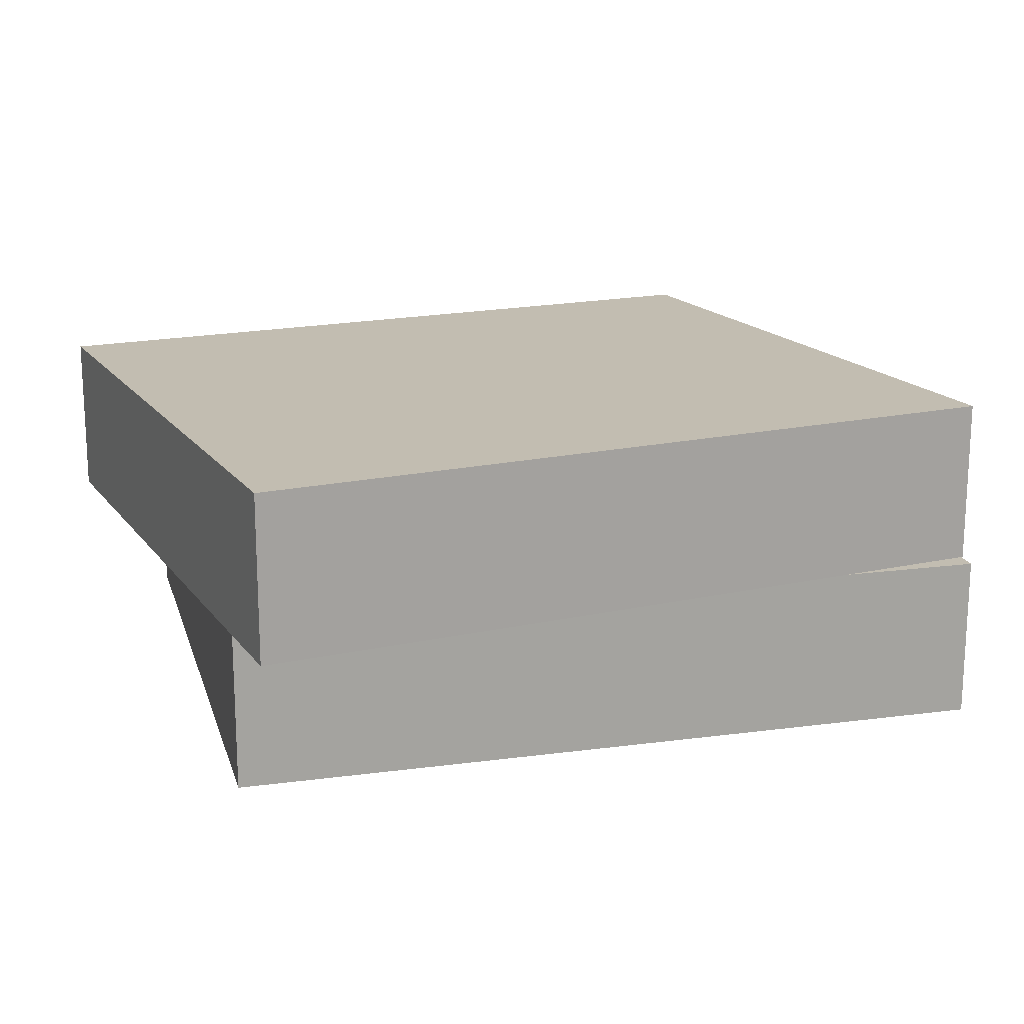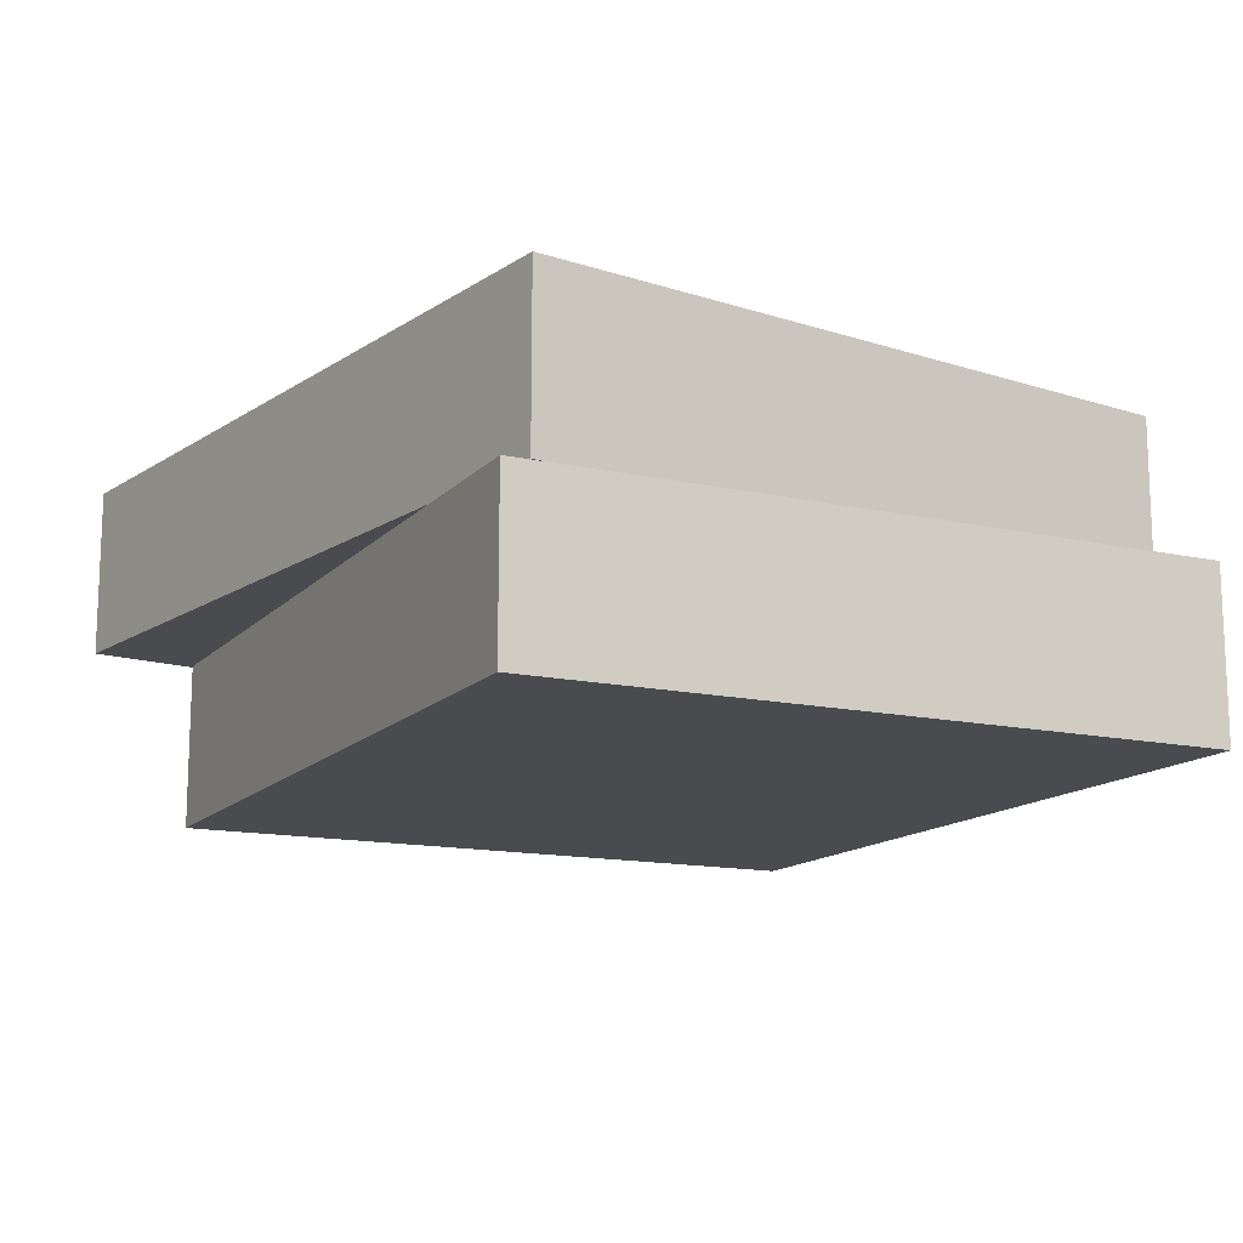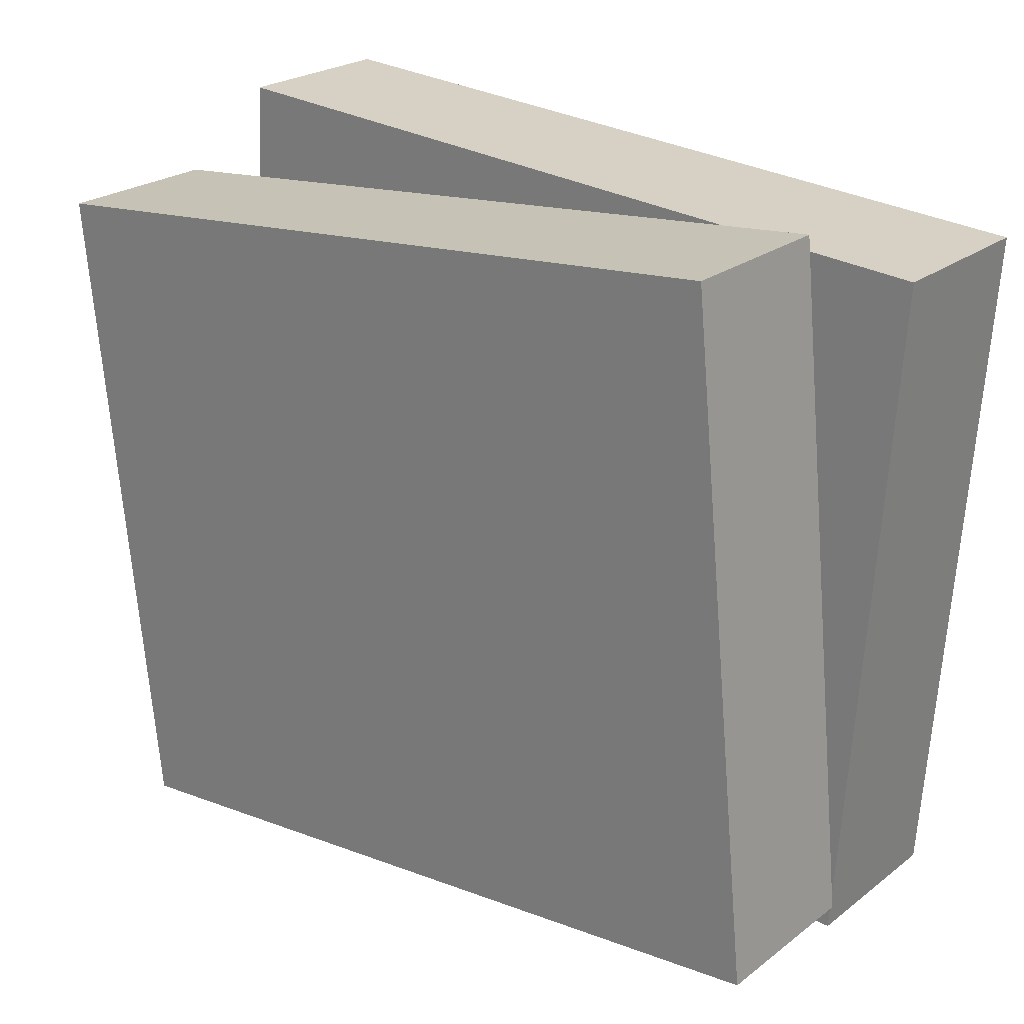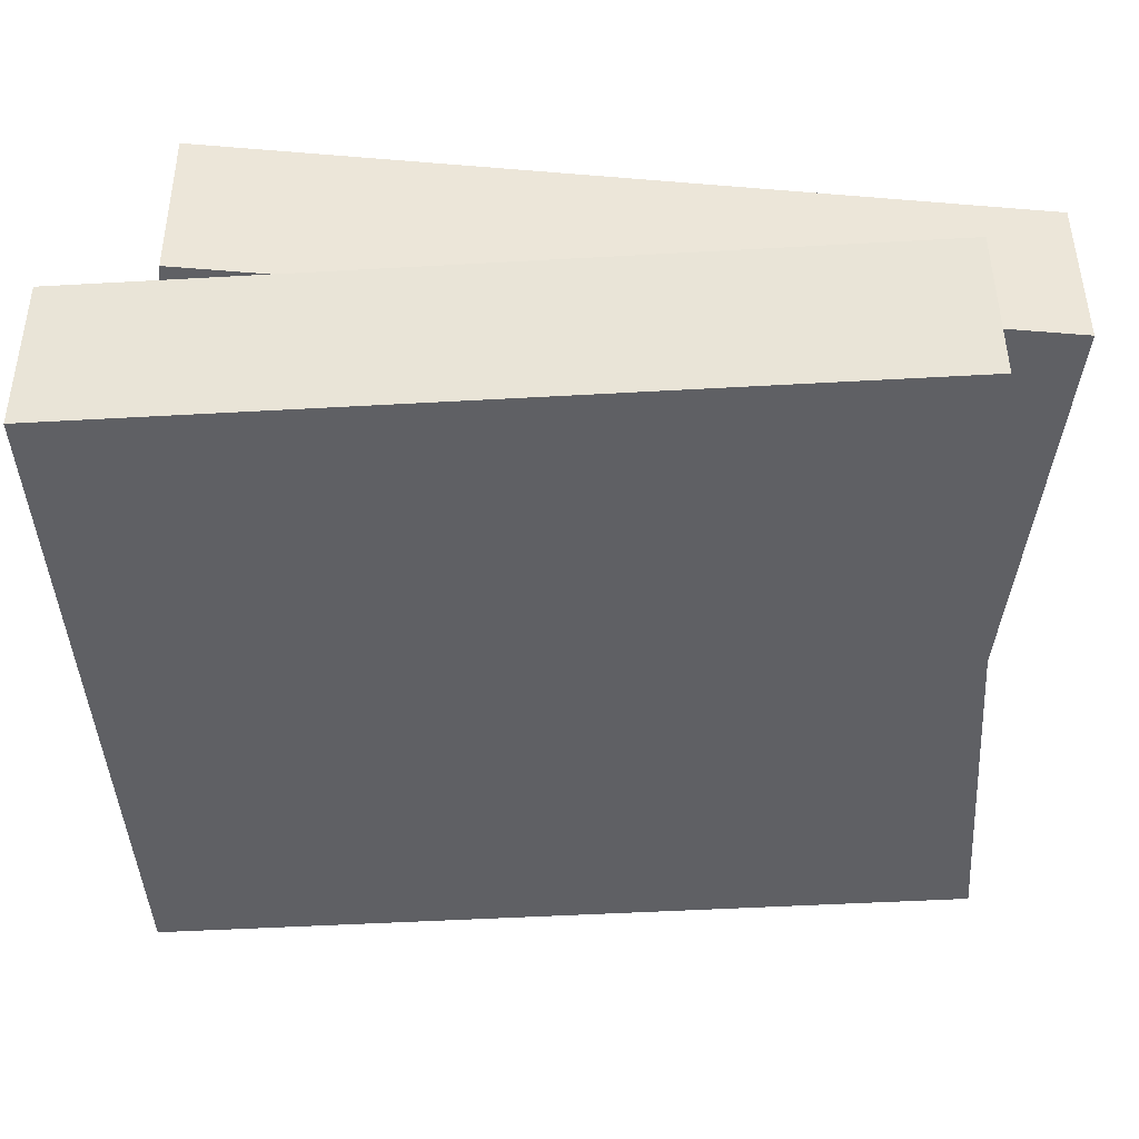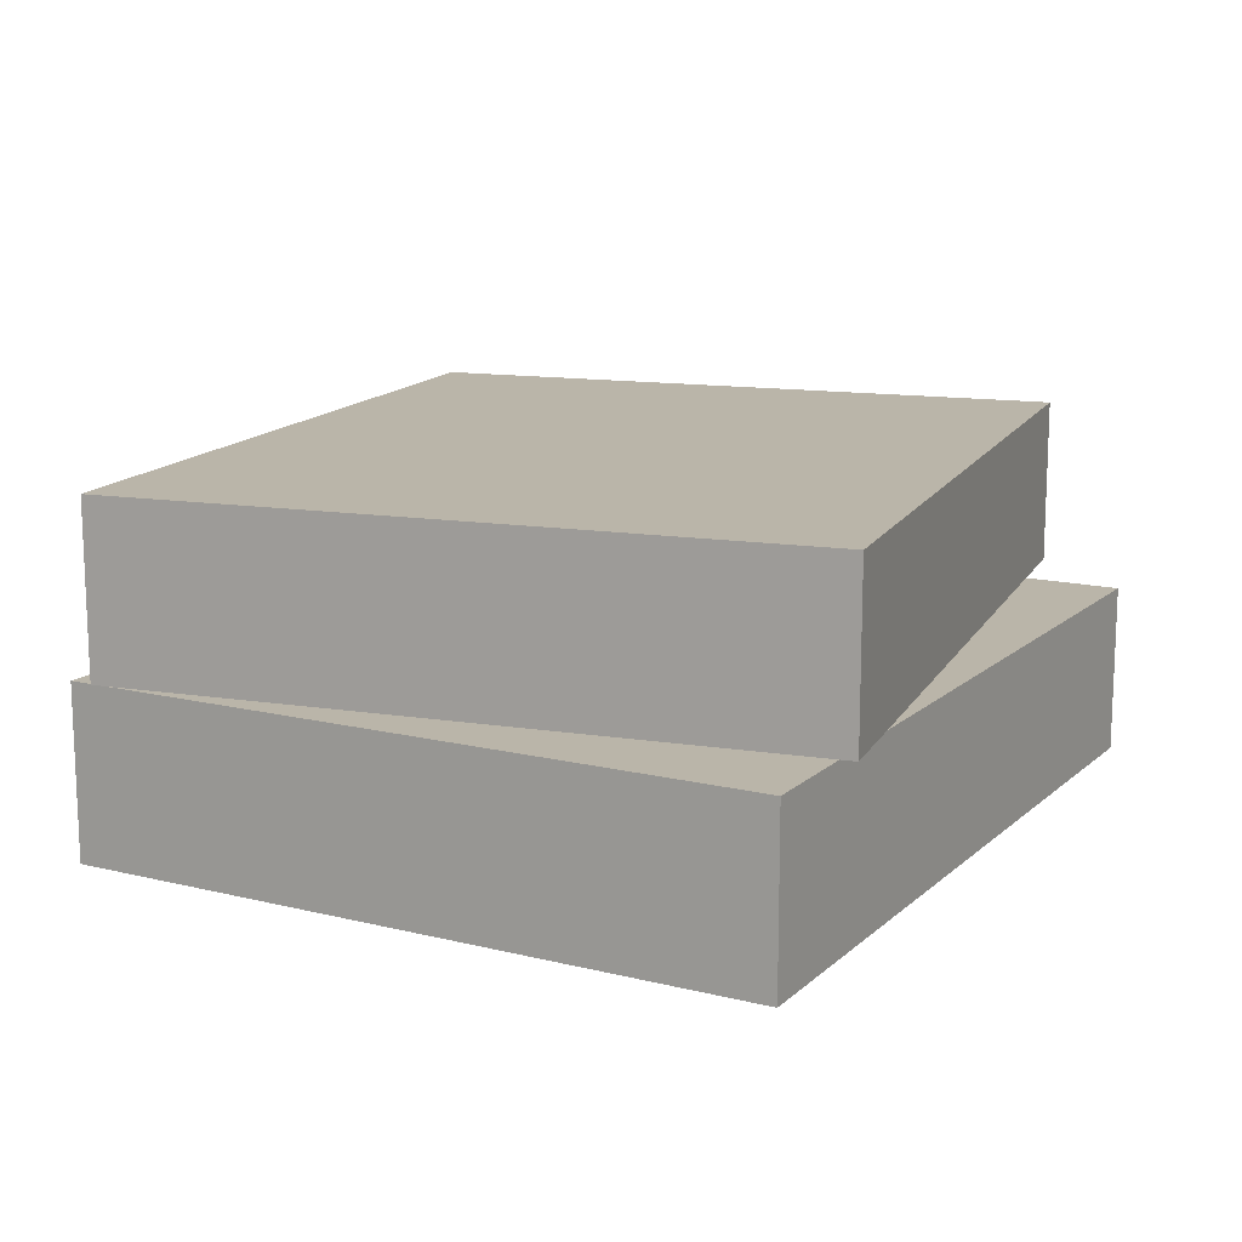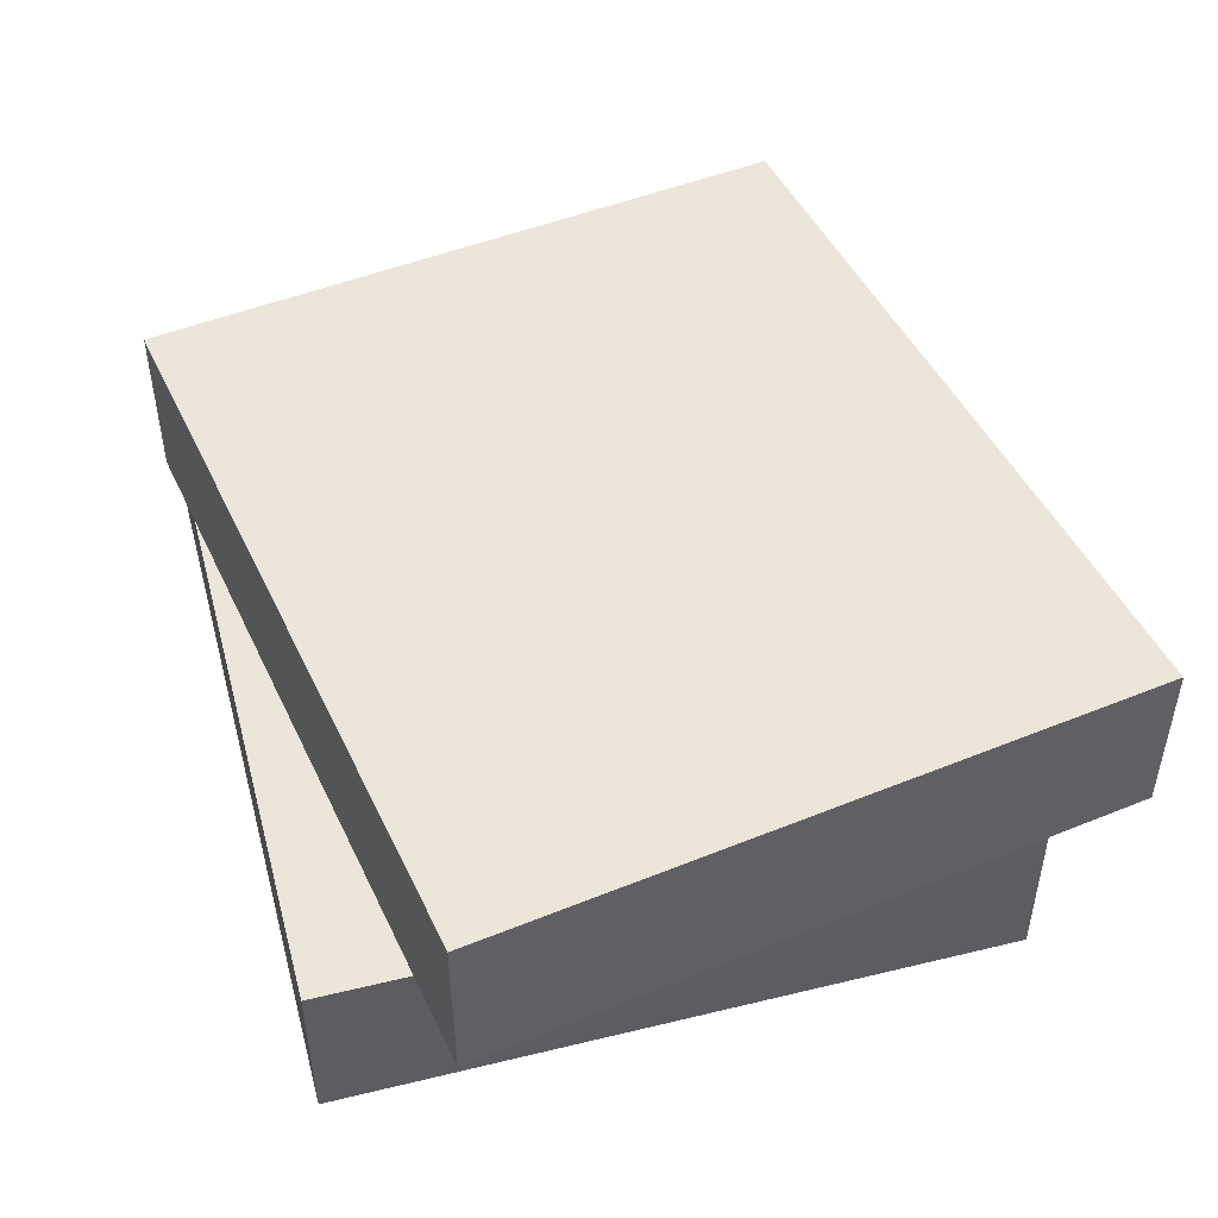
<metadata>
{"format":"obj","ext":"obj","renderer":"f3d","projection":"perspective","resolution":1024,"background":"white","views":[{"elev":16.9,"azim":161.4,"up":"+Y"},{"elev":-14.0,"azim":-119.8,"up":"+Y"},{"elev":24.1,"azim":-140.9,"up":"+Z"},{"elev":46.2,"azim":-0.3,"up":"+Z"},{"elev":13.6,"azim":-64.6,"up":"+Y"},{"elev":47.7,"azim":71.2,"up":"+Y"}]}
</metadata>
<code>
v -11.45 11.3 12.31
v -11.58 6.494 10.98
v -11.45 5.649 12.31
v -11.58 10.45 10.98
v 14.94 6.494 8.294
v 12.76 5.649 -13.24
v 12.76 6.494 -13.24
v 15.08 5.649 9.618
v -11.45 11.3 12.31
v -7.664 5.649 11.92
v -7.664 11.3 11.92
v -11.45 5.649 12.31
v -13.77 10.45 -10.55
v 12.76 11.3 -13.24
v 12.76 10.45 -13.24
v -13.77 11.3 -10.55
v -13.77 5.649 -10.55
v -11.45 5.649 12.31
v -11.58 6.494 10.98
v -13.77 6.494 -10.55
v -11.58 10.45 10.98
v -13.77 11.3 -10.55
v -13.77 10.45 -10.55
v -11.45 11.3 12.31
v -11.58 10.45 10.98
v -13.77 6.494 -10.55
v -11.58 6.494 10.98
v -13.77 10.45 -10.55
v -3.47 11.3 11.5
v 15.08 5.649 9.618
v 15.08 11.3 9.618
v -3.47 5.649 11.5
v -7.664 11.3 11.92
v -3.47 5.649 11.5
v -3.47 11.3 11.5
v -7.664 5.649 11.92
v 12.76 11.3 -13.24
v 15.08 11.3 9.618
v 14.94 10.45 8.294
v 12.76 10.45 -13.24
v 14.94 6.494 8.294
v 12.76 10.45 -13.24
v 14.94 10.45 8.294
v 12.76 6.494 -13.24
v 15.08 11.3 9.618
v 15.08 5.649 9.618
v 14.94 6.494 8.294
v 14.94 10.45 8.294
v 12.76 5.649 -13.24
v -13.77 5.649 -10.55
v -13.77 6.494 -10.55
v 12.76 6.494 -13.24
v 12.76 6.494 -13.24
v -13.77 6.494 -10.55
v -13.77 10.45 -10.55
v 12.76 10.45 -13.24
v -15.08 5.649 11.57
v -14.99 0.8446 10.24
v -15.08 0 11.57
v -14.99 4.805 10.24
v 11.62 0.8446 11.91
v 12.97 -0 -9.69
v 12.97 0.8446 -9.69
v 11.53 0 13.24
v -15.08 5.649 11.57
v -11.28 0 11.81
v -11.28 5.649 11.81
v -15.08 0 11.57
v -13.64 4.805 -11.36
v 12.97 5.649 -9.69
v 12.97 4.805 -9.69
v -13.64 5.649 -11.36
v -13.64 -0 -11.36
v -15.08 0 11.57
v -14.99 0.8446 10.24
v -13.64 0.8446 -11.36
v -14.99 4.805 10.24
v -13.64 5.649 -11.36
v -13.64 4.805 -11.36
v -15.08 5.649 11.57
v -14.99 4.805 10.24
v -13.64 0.8446 -11.36
v -14.99 0.8446 10.24
v -13.64 4.805 -11.36
v -7.071 5.649 12.07
v 11.53 0 13.24
v 11.53 5.649 13.24
v -7.071 0 12.07
v -11.28 5.649 11.81
v -7.071 0 12.07
v -7.071 5.649 12.07
v -11.28 0 11.81
v 12.97 5.649 -9.69
v 11.53 5.649 13.24
v 11.62 4.805 11.91
v 12.97 4.805 -9.69
v 11.62 0.8446 11.91
v 12.97 4.805 -9.69
v 11.62 4.805 11.91
v 12.97 0.8446 -9.69
v 11.53 5.649 13.24
v 11.53 0 13.24
v 11.62 0.8446 11.91
v 11.62 4.805 11.91
v 12.97 -0 -9.69
v -13.64 -0 -11.36
v -13.64 0.8446 -11.36
v 12.97 0.8446 -9.69
v 12.97 0.8446 -9.69
v -13.64 0.8446 -11.36
v -13.64 4.805 -11.36
v 12.97 4.805 -9.69
v 12.76 5.649 -13.24
v 15.08 5.649 9.618
v -3.47 5.649 11.5
v -13.77 5.649 -10.55
v -7.664 5.649 11.92
v -11.45 5.649 12.31
v 12.97 -0 -9.69
v 11.53 0 13.24
v -7.071 0 12.07
v -13.64 -0 -11.36
v -11.28 0 11.81
v -15.08 0 11.57
v -13.77 11.3 -10.55
v -11.45 11.3 12.31
v -7.664 11.3 11.92
v -3.47 11.3 11.5
v 12.76 11.3 -13.24
v 15.08 11.3 9.618
v -13.64 5.649 -11.36
v -15.08 5.649 11.57
v -11.28 5.649 11.81
v -7.071 5.649 12.07
v 12.97 5.649 -9.69
v 11.53 5.649 13.24
f 1 2 3
f 2 1 4
f 5 6 7
f 6 5 8
f 9 10 11
f 10 9 12
f 13 14 15
f 14 13 16
f 17 18 19
f 17 19 20
f 21 22 23
f 22 21 24
f 25 26 27
f 26 25 28
f 29 30 31
f 30 29 32
f 33 34 35
f 34 33 36
f 37 38 39
f 37 39 40
f 41 42 43
f 42 41 44
f 45 46 47
f 45 47 48
f 49 50 51
f 49 51 52
f 53 54 55
f 53 55 56
f 57 58 59
f 58 57 60
f 61 62 63
f 62 61 64
f 65 66 67
f 66 65 68
f 69 70 71
f 70 69 72
f 73 74 75
f 73 75 76
f 77 78 79
f 78 77 80
f 81 82 83
f 82 81 84
f 85 86 87
f 86 85 88
f 89 90 91
f 90 89 92
f 93 94 95
f 93 95 96
f 97 98 99
f 98 97 100
f 101 102 103
f 101 103 104
f 105 106 107
f 105 107 108
f 109 110 111
f 109 111 112
f 113 114 115
f 115 116 113
f 116 115 117
f 116 117 118
f 119 120 121
f 121 122 119
f 122 121 123
f 122 123 124
f 125 126 127
f 128 125 127
f 125 128 129
f 129 128 130
f 131 132 133
f 134 131 133
f 131 134 135
f 135 134 136

</code>
